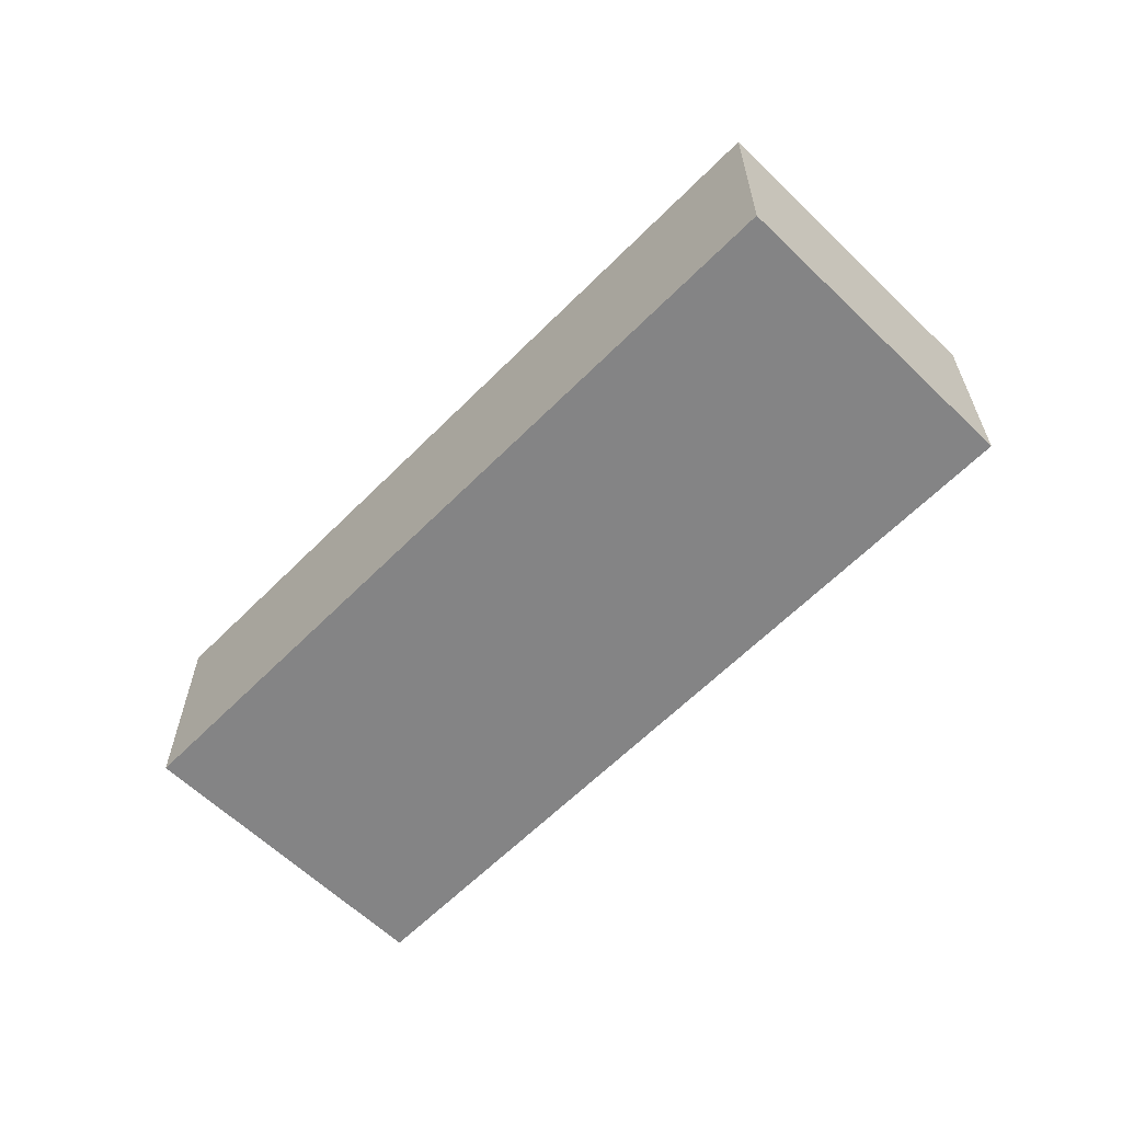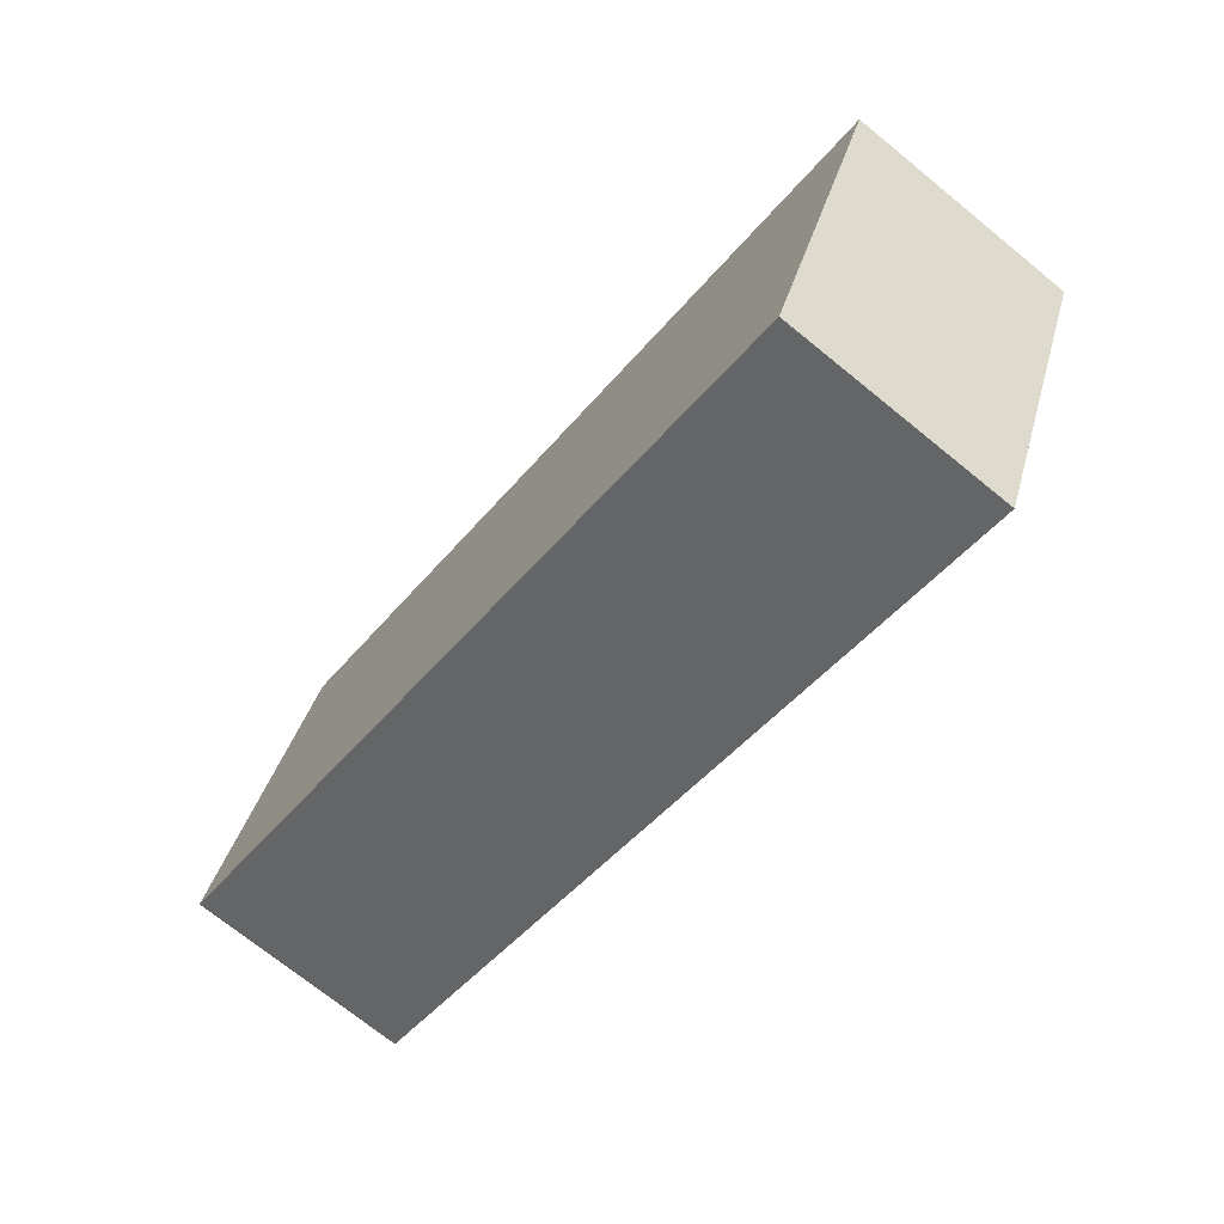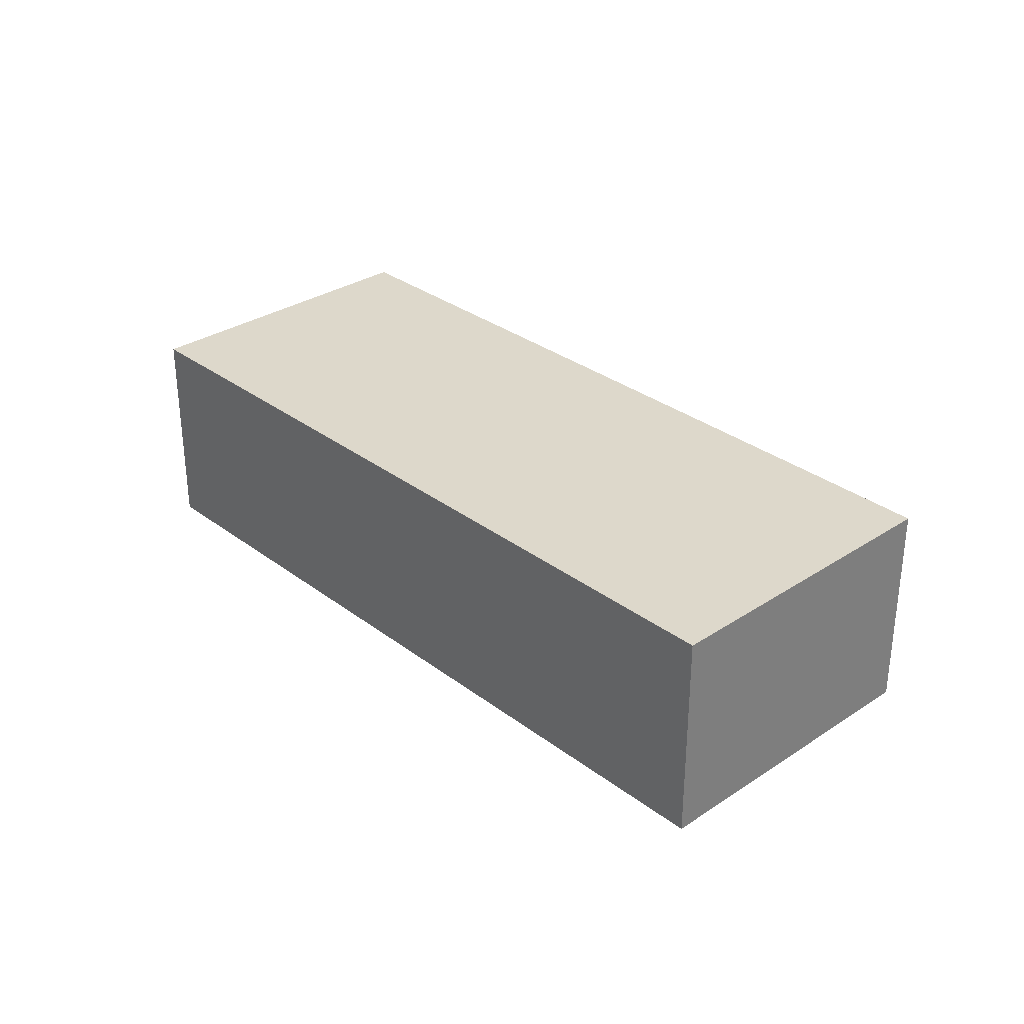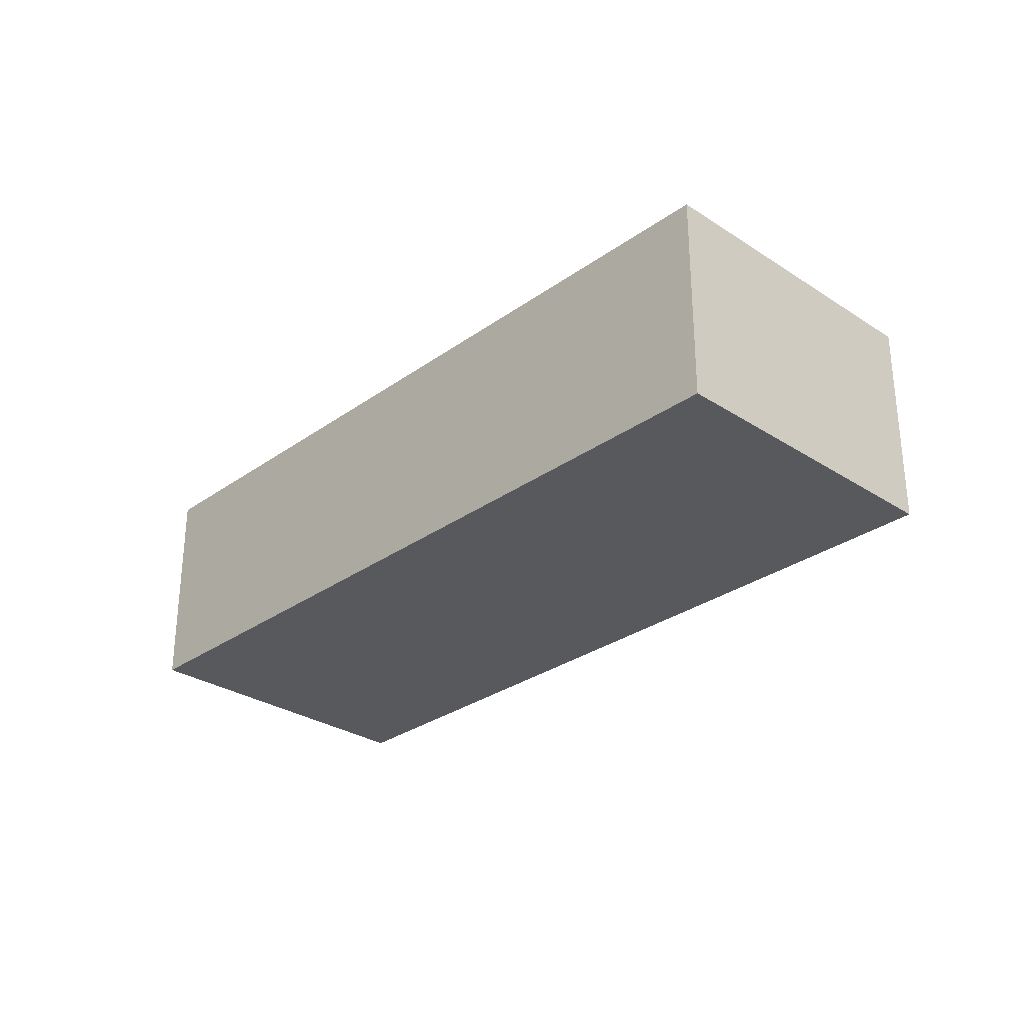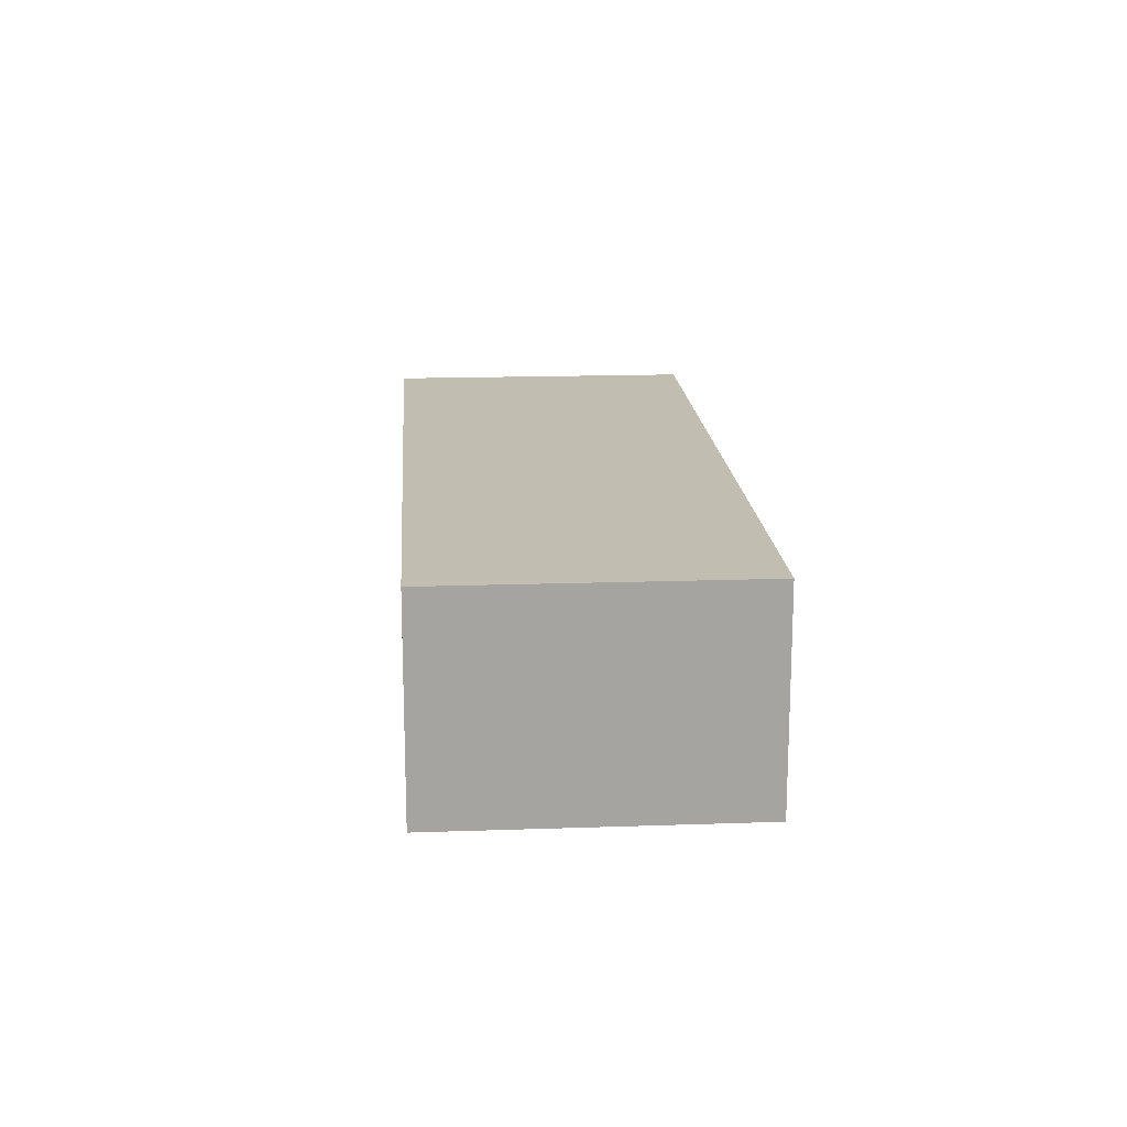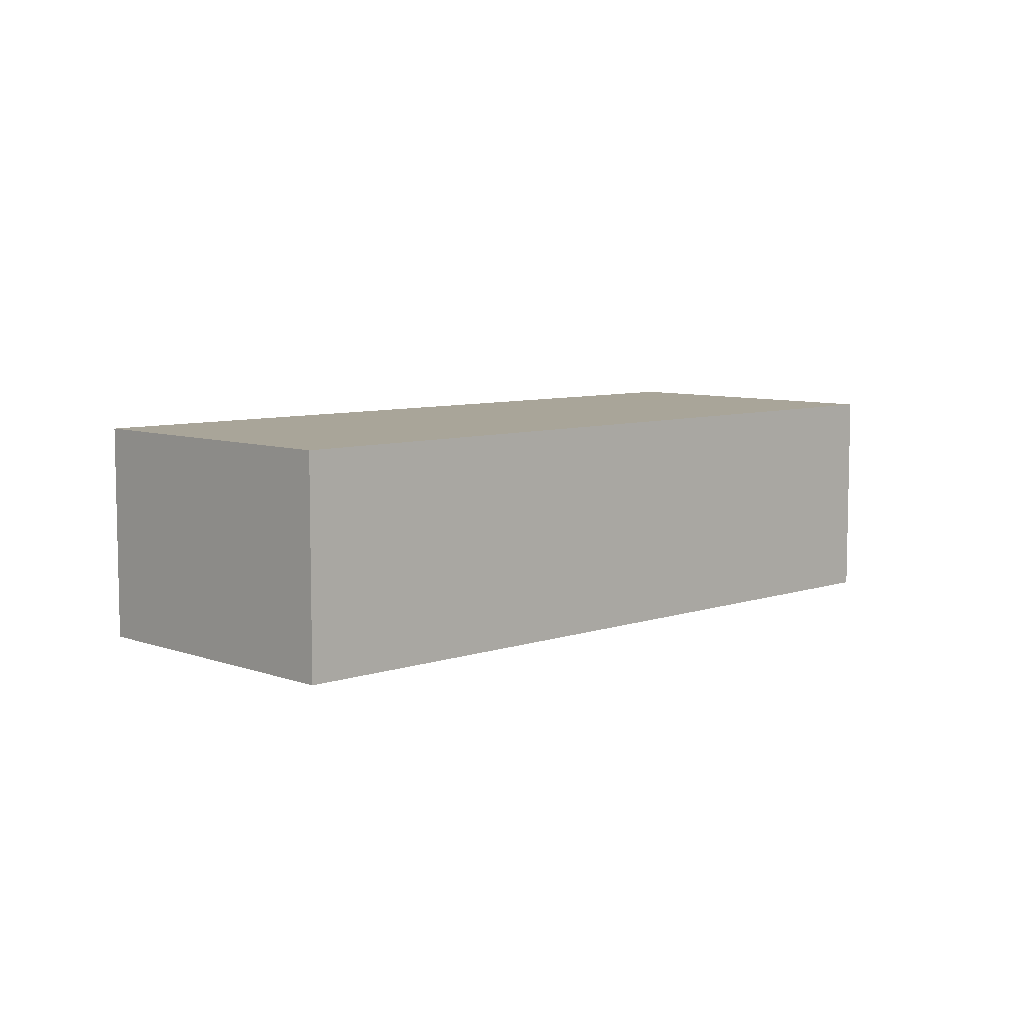
<metadata>
{"format":"obj","ext":"obj","renderer":"f3d","projection":"perspective","resolution":1024,"background":"white","views":[{"elev":-61.5,"azim":68.7,"up":"+Y"},{"elev":-72.1,"azim":50.9,"up":"+Z"},{"elev":31.4,"azim":70.0,"up":"+Y"},{"elev":-29.6,"azim":-110.6,"up":"+Y"},{"elev":16.9,"azim":109.1,"up":"+Y"},{"elev":7.4,"azim":159.0,"up":"+Y"}]}
</metadata>
<code>
v  0 2.29 1.402e-16
v  9.329 2.29 -0.287
v  7.994 2.29 -3.413
v  1.334 2.29 3.126
v  9.329 1.757e-17 -0.287
v  7.994 2.09e-16 -3.413
v  0 0 0
v  1.334 -1.914e-16 3.126
g defaultobject
f 1 2 3
f 2 1 4
f 5 3 2
f 3 5 6
f 6 1 3
f 1 6 7
f 7 4 1
f 4 7 8
f 8 2 4
f 2 8 5
f 8 6 5
f 6 8 7

</code>
